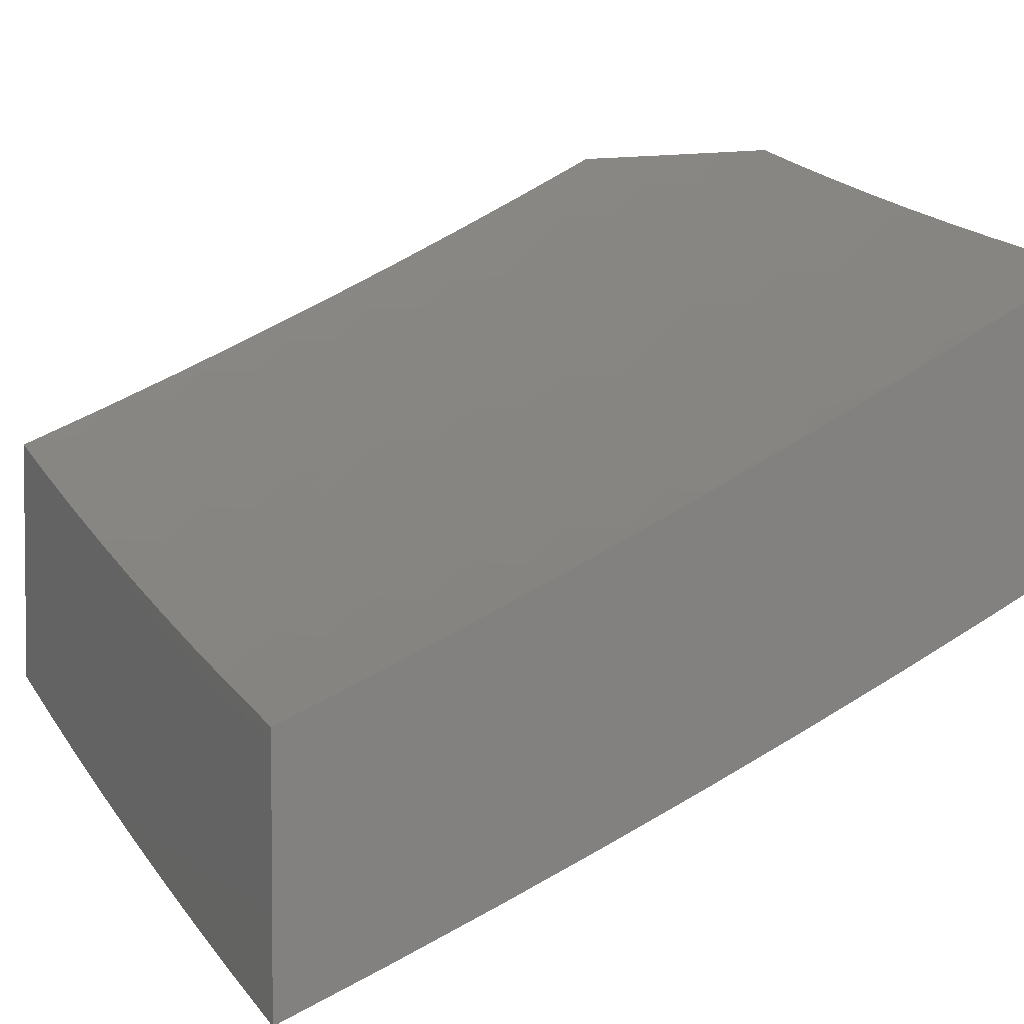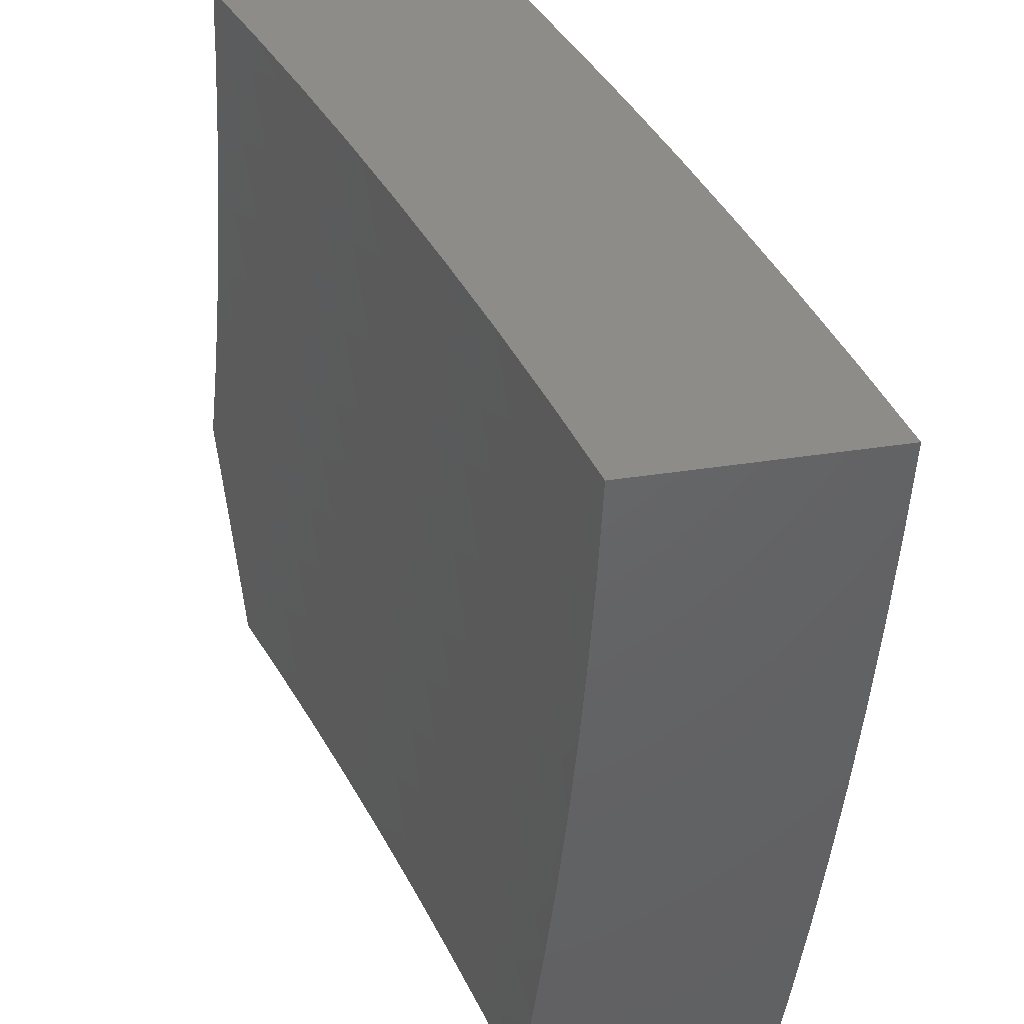
<metadata>
{"format":"stl","ext":"stl","renderer":"f3d","projection":"perspective","resolution":1024,"background":"white","views":[{"elev":3.7,"azim":65.3,"up":"+Z"},{"elev":-46.2,"azim":99.5,"up":"+Y"}]}
</metadata>
<code>
# stl→obj: 359 verts, 714 faces
v -2.876 4 -10.45
v -2.905 4.011 -10.43
v -3 4 -10.41
v -2.95 4.073 -10.39
v -3 4.108 -10.36
v -2.995 4.135 -10.35
v -3 4.216 -10.31
v -2.925 4.183 -10.35
v -2.969 4.246 -10.31
v -2.897 4.293 -10.31
v -3 4.323 -10.27
v -2.94 4.356 -10.27
v -2.983 4.419 -10.23
v -2.908 4.466 -10.23
v -3 4.43 -10.21
v -2.95 4.53 -10.18
v -3 4.536 -10.16
v -2.991 4.593 -10.14
v -3 4.642 -10.11
v -2.913 4.641 -10.14
v -2.953 4.704 -10.09
v -2.874 4.751 -10.09
v -2.913 4.815 -10.05
v -2.832 4.861 -10.05
v -2.934 4.89 -10
v -2.867 4.927 -10
v -2.8 4.964 -10
v -2.751 4.905 -10.05
v -2.732 5 -10
v -2.669 4.949 -10.05
v -2.641 5 -10.03
v -2.587 4.99 -10.05
v -2.55 5 -10.05
v -2.552 4.924 -10.09
v -2.471 4.963 -10.09
v -2.518 4.857 -10.14
v -2.437 4.896 -10.14
v -2.483 4.79 -10.18
v -2.404 4.829 -10.18
v -2.448 4.723 -10.23
v -2.37 4.761 -10.23
v -2.413 4.655 -10.27
v -2.336 4.693 -10.27
v -2.378 4.588 -10.31
v -2.302 4.625 -10.31
v -2.343 4.52 -10.35
v -2.268 4.556 -10.35
v -2.308 4.452 -10.39
v -2.234 4.488 -10.39
v -2.273 4.384 -10.43
v -2.2 4.419 -10.43
v -2.237 4.316 -10.47
v -2.165 4.35 -10.47
v -2.202 4.247 -10.51
v -2.131 4.281 -10.51
v -2.166 4.178 -10.55
v -2.097 4.212 -10.55
v -2.13 4.11 -10.59
v -2.062 4.143 -10.59
v -2.095 4.041 -10.63
v -2.027 4.073 -10.63
v -2 4 -10.66
v -2 4.128 -10.61
v -2.837 4.057 -10.43
v -2.752 4 -10.48
v -2.769 4.102 -10.43
v -2.726 4.038 -10.47
v -2.699 4.146 -10.43
v -2.657 4.081 -10.47
v -2.63 4.189 -10.43
v -2.589 4.123 -10.47
v -2.559 4.23 -10.43
v -2.519 4.164 -10.47
v -2.488 4.27 -10.43
v -2.449 4.204 -10.47
v -2.417 4.309 -10.43
v -2.379 4.242 -10.47
v -2.345 4.347 -10.43
v -2.308 4.279 -10.47
v -2.628 4 -10.52
v -2.615 4.016 -10.51
v -2.503 4 -10.55
v -2.548 4.058 -10.51
v -2.479 4.098 -10.51
v -2.439 4.032 -10.55
v -2.378 4 -10.58
v -2.372 4.07 -10.55
v -2.333 4.003 -10.59
v -2.303 4.107 -10.55
v -2.266 4.04 -10.59
v -2.235 4.143 -10.55
v -2.198 4.075 -10.59
v -2.252 4 -10.61
v -2.126 4 -10.64
v -2.161 4.007 -10.63
v -2 4.255 -10.55
v -2.027 4.245 -10.55
v -2.06 4.314 -10.51
v -2 4.381 -10.49
v -2.093 4.384 -10.47
v -2.021 4.416 -10.47
v -2.053 4.486 -10.43
v -2 4.506 -10.44
v -2.085 4.556 -10.39
v -2.01 4.588 -10.39
v -2.041 4.658 -10.35
v -2 4.631 -10.37
v -2 4.755 -10.31
v -2 4.878 -10.25
v -2.023 4.83 -10.27
v -2.102 4.798 -10.27
v -2.071 4.728 -10.31
v -2.149 4.695 -10.31
v -2.117 4.625 -10.35
v -2.193 4.592 -10.35
v -2.16 4.523 -10.39
v -2.053 4.9 -10.23
v -2 5 -10.18
v -2.082 4.969 -10.18
v -2.092 5 -10.16
v -2.163 4.936 -10.18
v -2.184 5 -10.14
v -2.243 4.902 -10.18
v -2.275 4.97 -10.14
v -2.324 4.866 -10.18
v -2.356 4.934 -10.14
v -2.276 5 -10.12
v -2.368 5 -10.1
v -2.459 5 -10.08
v -3 4.851 -10
v -2.993 4.768 -10.05
v -3 4.747 -10.06
v -2.881 4.12 -10.39
v -2.812 4.166 -10.39
v -2.741 4.21 -10.39
v -2.67 4.254 -10.39
v -2.599 4.296 -10.39
v -2.527 4.337 -10.39
v -2.454 4.376 -10.39
v -2.381 4.415 -10.39
v -2.855 4.229 -10.35
v -2.825 4.339 -10.31
v -2.867 4.403 -10.27
v -2.792 4.448 -10.27
v -2.833 4.512 -10.23
v -2.757 4.557 -10.23
v -2.796 4.622 -10.18
v -2.719 4.666 -10.18
v -2.757 4.731 -10.14
v -2.678 4.774 -10.14
v -2.714 4.84 -10.09
v -2.634 4.883 -10.09
v -2.783 4.275 -10.35
v -2.711 4.319 -10.35
v -2.639 4.361 -10.35
v -2.566 4.403 -10.35
v -2.492 4.443 -10.35
v -2.418 4.482 -10.35
v -2.752 4.383 -10.31
v -2.718 4.492 -10.27
v -2.681 4.601 -10.23
v -2.641 4.709 -10.18
v -2.598 4.816 -10.14
v -2.873 4.577 -10.18
v -2.411 4.137 -10.51
v -2.341 4.175 -10.51
v -2.272 4.212 -10.51
v -2.678 4.427 -10.31
v -2.604 4.469 -10.31
v -2.529 4.51 -10.31
v -2.454 4.55 -10.31
v -2.642 4.535 -10.27
v -2.604 4.643 -10.23
v -2.562 4.75 -10.18
v -2.835 4.687 -10.14
v -2.795 4.796 -10.09
v -2.566 4.576 -10.27
v -2.49 4.617 -10.27
v -2.526 4.683 -10.23
v -2.127 4.453 -10.43
v -2.226 4.66 -10.31
v -2.258 4.729 -10.27
v -2.291 4.798 -10.23
v -2.18 4.764 -10.27
v -2.212 4.833 -10.23
v -2.132 4.867 -10.23
v -2.126 4 -10.95
v -2.097 4.048 -10.93
v -2 4 -10.97
v -2.03 4.082 -10.93
v -2 4.127 -10.92
v -2.069 4.159 -10.9
v -2 4.254 -10.87
v -2.037 4.27 -10.86
v -2 4.38 -10.82
v -2.004 4.381 -10.82
v -2.04 4.459 -10.77
v -2.075 4.348 -10.82
v -2.112 4.425 -10.77
v -2.146 4.313 -10.82
v -2.184 4.39 -10.77
v -2.255 4.354 -10.77
v -2.295 4.429 -10.73
v -2.367 4.391 -10.73
v -2.407 4.466 -10.69
v -2.481 4.426 -10.69
v -2.522 4.501 -10.65
v -2.596 4.458 -10.65
v -2.639 4.532 -10.6
v -2.713 4.488 -10.6
v -2.757 4.56 -10.56
v -2.832 4.514 -10.56
v -2.877 4.585 -10.51
v -2.953 4.537 -10.51
v -2.998 4.607 -10.47
v -3 4.506 -10.51
v -3 4.63 -10.45
v -2.163 4.013 -10.93
v -2.252 4 -10.92
v -2.204 4.089 -10.9
v -2.271 4.052 -10.9
v -2.313 4.127 -10.86
v -2.381 4.089 -10.86
v -2.424 4.163 -10.82
v -2.492 4.122 -10.82
v -2.537 4.196 -10.77
v -2.606 4.153 -10.77
v -2.651 4.226 -10.73
v -2.721 4.181 -10.73
v -2.768 4.253 -10.69
v -2.838 4.206 -10.69
v -2.885 4.277 -10.65
v -2.956 4.228 -10.65
v -3 4.254 -10.62
v -3 4.127 -10.68
v -2.907 4.158 -10.69
v -2.976 4.109 -10.69
v -2.858 4.088 -10.73
v -2.926 4.04 -10.73
v -2.876 4 -10.76
v -3 4 -10.73
v -2.337 4.014 -10.9
v -2.378 4 -10.89
v -2.448 4.049 -10.86
v -2.56 4.08 -10.82
v -2.674 4.109 -10.77
v -2.79 4.135 -10.73
v -2.503 4 -10.86
v -2.515 4.008 -10.86
v -2.628 4 -10.83
v -2.628 4.037 -10.82
v -2.752 4 -10.8
v -2.742 4.064 -10.77
v -2.809 4.018 -10.77
v -2.933 4.347 -10.6
v -3 4.38 -10.57
v -2.98 4.417 -10.56
v -2.907 4.466 -10.56
v -3 4.754 -10.4
v -2.966 4.728 -10.42
v -2.922 4.657 -10.47
v -3 4.878 -10.33
v -2.931 4.848 -10.37
v -2.888 4.776 -10.42
v -2.844 4.704 -10.47
v -2.801 4.632 -10.51
v -2.974 4.919 -10.32
v -3 5 -10.27
v -2.892 4.967 -10.32
v -2.877 5 -10.31
v -2.769 4.942 -10.37
v -2.753 5 -10.35
v -2.688 4.986 -10.37
v -2.628 5 -10.38
v -2.648 4.913 -10.42
v -2.567 4.956 -10.42
v -2.529 4.881 -10.47
v -2.448 4.922 -10.47
v -2.411 4.847 -10.51
v -2.368 4.961 -10.47
v -2.331 4.885 -10.51
v -2.287 4.999 -10.47
v -2.252 4.922 -10.51
v -2.252 5 -10.47
v -2.172 4.958 -10.51
v -2.126 5 -10.5
v -2.091 4.993 -10.51
v -2 5 -10.53
v -2.059 4.915 -10.56
v -2 4.877 -10.59
v -2.026 4.837 -10.6
v -2 4.754 -10.65
v -2.104 4.803 -10.6
v -2.07 4.726 -10.65
v -2.181 4.769 -10.6
v -2.146 4.692 -10.65
v -2.222 4.656 -10.65
v -2.185 4.579 -10.69
v -2.26 4.543 -10.69
v -2.222 4.466 -10.73
v -2.334 4.505 -10.69
v -2.503 5 -10.41
v -2.486 4.997 -10.42
v -2.378 5 -10.44
v -2.036 4.648 -10.69
v -2 4.63 -10.71
v -2.001 4.57 -10.73
v -2 4.505 -10.76
v -2.075 4.536 -10.73
v -2.373 4.771 -10.56
v -2.49 4.806 -10.51
v -2.451 4.731 -10.56
v -2.568 4.765 -10.51
v -2.528 4.691 -10.56
v -2.646 4.722 -10.51
v -2.605 4.648 -10.56
v -2.724 4.678 -10.51
v -2.681 4.605 -10.56
v -2.336 4.695 -10.6
v -2.412 4.656 -10.6
v -2.488 4.616 -10.6
v -2.564 4.575 -10.6
v -2.295 4.809 -10.56
v -2.259 4.733 -10.6
v -2.298 4.619 -10.65
v -2.373 4.581 -10.65
v -2.448 4.541 -10.65
v -2.148 4.502 -10.73
v -2.107 4.236 -10.86
v -2.216 4.277 -10.82
v -2.176 4.201 -10.86
v -2.286 4.24 -10.82
v -2.245 4.165 -10.86
v -2.355 4.202 -10.82
v -2.137 4.124 -10.9
v -2.326 4.316 -10.77
v -2.439 4.352 -10.73
v -2.553 4.385 -10.69
v -2.669 4.415 -10.65
v -2.787 4.442 -10.6
v -2.608 4.839 -10.47
v -2.729 4.869 -10.42
v -2.85 4.895 -10.37
v -2.397 4.277 -10.77
v -2.467 4.237 -10.77
v -2.688 4.795 -10.47
v -2.766 4.751 -10.47
v -2.808 4.823 -10.42
v -2.51 4.311 -10.73
v -2.581 4.269 -10.73
v -2.625 4.342 -10.69
v -2.742 4.37 -10.65
v -2.86 4.395 -10.6
v -2.697 4.298 -10.69
v -2.814 4.324 -10.65
v -2.111 4.614 -10.69
v -2.217 4.846 -10.56
v -2.138 4.881 -10.56
v -3 5 -10
f 1 2 3
f 3 2 4
f 3 4 5
f 5 4 6
f 5 6 7
f 7 6 8
f 7 8 9
f 9 8 10
f 9 10 11
f 11 10 12
f 11 12 13
f 13 12 14
f 13 14 15
f 15 14 16
f 15 16 17
f 17 16 18
f 17 18 19
f 19 18 20
f 19 20 21
f 21 20 22
f 21 22 23
f 23 22 24
f 23 24 25
f 25 24 26
f 26 24 27
f 27 24 28
f 27 28 29
f 29 28 30
f 29 30 31
f 31 30 32
f 31 32 33
f 33 32 34
f 33 34 35
f 35 34 36
f 35 36 37
f 37 36 38
f 37 38 39
f 39 38 40
f 39 40 41
f 41 40 42
f 41 42 43
f 43 42 44
f 43 44 45
f 45 44 46
f 45 46 47
f 47 46 48
f 47 48 49
f 49 48 50
f 49 50 51
f 51 50 52
f 51 52 53
f 53 52 54
f 53 54 55
f 55 54 56
f 55 56 57
f 57 56 58
f 57 58 59
f 59 58 60
f 59 60 61
f 61 60 62
f 61 62 63
f 2 1 64
f 64 1 65
f 64 65 66
f 66 65 67
f 66 67 68
f 68 67 69
f 68 69 70
f 70 69 71
f 70 71 72
f 72 71 73
f 72 73 74
f 74 73 75
f 74 75 76
f 76 75 77
f 76 77 78
f 78 77 79
f 78 79 50
f 50 79 52
f 65 80 67
f 67 80 69
f 69 80 81
f 81 80 82
f 81 82 83
f 83 82 84
f 83 84 73
f 73 84 75
f 84 82 85
f 85 82 86
f 85 86 87
f 87 86 88
f 87 88 89
f 89 88 90
f 89 90 91
f 91 90 92
f 91 92 56
f 56 92 58
f 86 93 88
f 88 93 90
f 94 95 93
f 93 95 92
f 93 92 90
f 95 94 60
f 60 94 62
f 96 97 63
f 63 97 59
f 63 59 61
f 97 96 98
f 98 96 99
f 98 99 100
f 100 99 101
f 100 101 102
f 102 101 103
f 102 103 104
f 104 103 105
f 104 105 106
f 106 105 107
f 106 107 108
f 99 103 101
f 103 107 105
f 109 110 108
f 108 110 111
f 108 111 112
f 112 111 113
f 112 113 114
f 114 113 115
f 114 115 116
f 116 115 49
f 116 49 51
f 110 109 117
f 117 109 118
f 117 118 119
f 119 118 120
f 119 120 121
f 121 120 122
f 121 122 123
f 123 122 124
f 123 124 125
f 125 124 126
f 125 126 39
f 39 126 37
f 122 127 124
f 124 127 128
f 124 128 126
f 126 128 35
f 126 35 37
f 128 129 35
f 35 129 33
f 25 130 23
f 23 130 131
f 23 131 21
f 21 131 132
f 21 132 19
f 130 132 131
f 15 11 13
f 11 7 9
f 8 6 4
f 4 2 133
f 133 2 64
f 133 64 134
f 134 64 66
f 134 66 135
f 135 66 68
f 135 68 136
f 136 68 70
f 136 70 137
f 137 70 72
f 137 72 138
f 138 72 74
f 138 74 139
f 139 74 76
f 139 76 140
f 140 76 78
f 140 78 48
f 48 78 50
f 4 133 8
f 8 133 141
f 8 141 10
f 10 141 142
f 10 142 143
f 143 142 144
f 143 144 145
f 145 144 146
f 145 146 147
f 147 146 148
f 147 148 149
f 149 148 150
f 149 150 151
f 151 150 152
f 151 152 30
f 30 152 32
f 141 133 134
f 141 134 153
f 153 134 135
f 153 135 154
f 154 135 136
f 154 136 155
f 155 136 137
f 155 137 156
f 156 137 138
f 156 138 157
f 157 138 139
f 157 139 158
f 158 139 140
f 158 140 46
f 46 140 48
f 14 12 143
f 143 12 10
f 71 69 81
f 141 153 142
f 142 153 159
f 142 159 144
f 144 159 160
f 144 160 146
f 146 160 161
f 146 161 148
f 148 161 162
f 148 162 150
f 150 162 163
f 150 163 152
f 152 163 34
f 152 34 32
f 159 153 154
f 143 145 14
f 14 145 164
f 14 164 16
f 16 164 20
f 16 20 18
f 84 85 165
f 165 85 87
f 165 87 166
f 166 87 89
f 166 89 167
f 167 89 91
f 167 91 54
f 54 91 56
f 83 73 71
f 159 154 168
f 168 154 155
f 168 155 169
f 169 155 156
f 169 156 170
f 170 156 157
f 170 157 171
f 171 157 158
f 171 158 44
f 44 158 46
f 159 168 160
f 160 168 172
f 160 172 161
f 161 172 173
f 161 173 162
f 162 173 174
f 162 174 163
f 163 174 36
f 163 36 34
f 172 168 169
f 164 145 147
f 20 164 175
f 175 164 147
f 175 147 149
f 20 175 22
f 22 175 176
f 22 176 24
f 24 176 28
f 176 175 149
f 81 83 71
f 77 75 165
f 165 75 84
f 77 165 166
f 172 169 177
f 177 169 170
f 177 170 178
f 178 170 171
f 178 171 42
f 42 171 44
f 28 176 151
f 151 176 149
f 79 77 166
f 79 166 167
f 172 177 173
f 173 177 179
f 173 179 174
f 174 179 38
f 174 38 36
f 179 177 178
f 30 28 151
f 92 95 58
f 58 95 60
f 79 167 52
f 52 167 54
f 179 178 40
f 40 178 42
f 40 38 179
f 59 97 57
f 57 97 98
f 57 98 55
f 55 98 100
f 55 100 53
f 53 100 180
f 53 180 51
f 51 180 116
f 49 115 47
f 47 115 181
f 47 181 45
f 45 181 182
f 45 182 43
f 43 182 183
f 43 183 41
f 41 183 125
f 41 125 39
f 100 102 180
f 180 102 104
f 180 104 116
f 116 104 114
f 115 113 181
f 181 113 184
f 181 184 182
f 182 184 185
f 182 185 183
f 183 185 123
f 183 123 125
f 112 114 106
f 106 114 104
f 113 111 184
f 184 111 186
f 184 186 185
f 185 186 121
f 185 121 123
f 108 112 106
f 119 121 186
f 110 117 111
f 111 117 186
f 117 119 186
f 187 188 189
f 189 188 190
f 189 190 191
f 191 190 192
f 191 192 193
f 193 192 194
f 193 194 195
f 195 194 196
f 195 196 197
f 197 196 198
f 197 198 199
f 199 198 200
f 199 200 201
f 201 200 202
f 201 202 203
f 203 202 204
f 203 204 205
f 205 204 206
f 205 206 207
f 207 206 208
f 207 208 209
f 209 208 210
f 209 210 211
f 211 210 212
f 211 212 213
f 213 212 214
f 213 214 215
f 215 214 216
f 215 216 217
f 188 187 218
f 218 187 219
f 218 219 220
f 220 219 221
f 220 221 222
f 222 221 223
f 222 223 224
f 224 223 225
f 224 225 226
f 226 225 227
f 226 227 228
f 228 227 229
f 228 229 230
f 230 229 231
f 230 231 232
f 232 231 233
f 232 233 234
f 234 233 235
f 235 233 236
f 235 236 237
f 237 236 238
f 237 238 239
f 239 238 240
f 239 240 241
f 221 219 242
f 242 219 243
f 242 243 223
f 223 243 244
f 223 244 225
f 225 244 245
f 225 245 227
f 227 245 246
f 227 246 229
f 229 246 247
f 229 247 231
f 231 247 236
f 231 236 233
f 243 248 244
f 244 248 249
f 244 249 245
f 245 249 250
f 245 250 251
f 251 250 252
f 251 252 253
f 253 252 254
f 253 254 238
f 238 254 240
f 248 250 249
f 252 240 254
f 239 241 237
f 237 241 235
f 232 234 255
f 255 234 256
f 255 256 257
f 257 256 216
f 257 216 258
f 258 216 214
f 258 214 212
f 259 260 217
f 217 260 261
f 217 261 215
f 215 261 213
f 262 263 259
f 259 263 264
f 259 264 260
f 260 264 265
f 260 265 261
f 261 265 266
f 261 266 213
f 213 266 211
f 263 262 267
f 267 262 268
f 267 268 269
f 269 268 270
f 269 270 271
f 271 270 272
f 271 272 273
f 273 272 274
f 273 274 275
f 275 274 276
f 275 276 277
f 277 276 278
f 277 278 279
f 279 278 280
f 279 280 281
f 281 280 282
f 281 282 283
f 283 282 284
f 283 284 285
f 285 284 286
f 285 286 287
f 287 286 288
f 287 288 289
f 289 288 290
f 289 290 291
f 291 290 292
f 291 292 293
f 293 292 294
f 293 294 295
f 295 294 296
f 295 296 297
f 297 296 298
f 297 298 299
f 299 298 300
f 299 300 301
f 301 300 203
f 301 203 205
f 274 302 276
f 276 302 303
f 276 303 278
f 278 303 304
f 278 304 280
f 280 304 282
f 302 304 303
f 304 284 282
f 294 292 305
f 305 292 306
f 305 306 307
f 307 306 308
f 307 308 309
f 309 308 197
f 309 197 199
f 308 195 197
f 279 310 311
f 311 310 312
f 311 312 313
f 313 312 314
f 313 314 315
f 315 314 316
f 315 316 317
f 317 316 318
f 317 318 266
f 266 318 211
f 310 319 312
f 312 319 320
f 312 320 314
f 314 320 321
f 314 321 316
f 316 321 322
f 316 322 318
f 318 322 209
f 318 209 211
f 279 281 310
f 310 281 323
f 310 323 319
f 319 323 324
f 319 324 325
f 325 324 297
f 325 297 299
f 319 325 320
f 320 325 326
f 320 326 321
f 321 326 327
f 321 327 322
f 322 327 207
f 322 207 209
f 325 299 326
f 326 299 301
f 326 301 327
f 327 301 205
f 327 205 207
f 203 300 201
f 201 300 328
f 201 328 199
f 199 328 309
f 328 300 298
f 200 329 330
f 330 329 331
f 330 331 332
f 332 331 333
f 332 333 334
f 334 333 222
f 334 222 224
f 329 192 331
f 331 192 335
f 331 335 333
f 333 335 220
f 333 220 222
f 200 198 329
f 329 198 194
f 329 194 192
f 192 190 335
f 335 190 188
f 335 188 220
f 220 188 218
f 200 330 202
f 202 330 336
f 202 336 204
f 204 336 337
f 204 337 206
f 206 337 338
f 206 338 208
f 208 338 339
f 208 339 210
f 210 339 340
f 210 340 212
f 212 340 258
f 336 330 332
f 279 311 277
f 277 311 341
f 277 341 275
f 275 341 342
f 275 342 271
f 271 342 343
f 271 343 269
f 269 343 267
f 341 311 313
f 336 332 344
f 344 332 334
f 344 334 345
f 345 334 224
f 345 224 226
f 341 313 346
f 346 313 315
f 346 315 347
f 347 315 317
f 347 317 265
f 265 317 266
f 271 273 275
f 342 346 348
f 348 346 347
f 348 347 264
f 264 347 265
f 346 342 341
f 337 344 349
f 349 344 345
f 349 345 350
f 350 345 226
f 350 226 228
f 344 337 336
f 242 223 221
f 337 349 338
f 338 349 351
f 338 351 339
f 339 351 352
f 339 352 340
f 340 352 353
f 340 353 258
f 258 353 257
f 351 349 350
f 342 348 343
f 343 348 263
f 343 263 267
f 263 348 264
f 351 350 354
f 354 350 228
f 354 228 230
f 351 354 352
f 352 354 355
f 352 355 353
f 353 355 255
f 353 255 257
f 355 354 230
f 232 255 355
f 355 230 232
f 247 246 253
f 253 246 251
f 251 246 245
f 236 247 238
f 238 247 253
f 194 198 196
f 328 298 356
f 356 298 296
f 356 296 305
f 305 296 294
f 297 324 295
f 295 324 357
f 295 357 293
f 293 357 358
f 293 358 291
f 291 358 289
f 324 323 357
f 357 323 283
f 357 283 358
f 358 283 285
f 358 285 289
f 289 285 287
f 323 281 283
f 307 309 356
f 356 309 328
f 307 356 305
f 359 29 268
f 268 29 31
f 268 31 270
f 270 31 33
f 270 33 272
f 272 33 129
f 272 129 274
f 274 129 128
f 274 128 127
f 274 127 302
f 302 127 122
f 302 122 304
f 304 122 120
f 304 120 284
f 284 120 118
f 284 118 286
f 286 118 288
f 118 109 288
f 288 109 108
f 288 108 290
f 290 108 107
f 290 107 292
f 292 107 103
f 292 103 306
f 306 103 99
f 306 99 308
f 308 99 96
f 308 96 195
f 195 96 63
f 195 63 193
f 193 63 62
f 193 62 191
f 191 62 189
f 94 219 62
f 62 219 187
f 62 187 189
f 219 94 243
f 243 94 93
f 243 93 248
f 248 93 86
f 248 86 250
f 250 86 82
f 250 82 252
f 252 82 80
f 252 80 240
f 240 80 65
f 240 65 241
f 241 65 1
f 241 1 3
f 130 25 359
f 359 25 26
f 359 26 27
f 27 29 359
f 5 234 3
f 3 234 235
f 3 235 241
f 234 5 256
f 256 5 7
f 256 7 216
f 216 7 11
f 216 11 217
f 217 11 15
f 217 15 259
f 259 15 17
f 259 17 19
f 259 19 262
f 262 19 132
f 262 132 268
f 268 132 130
f 268 130 359

</code>
